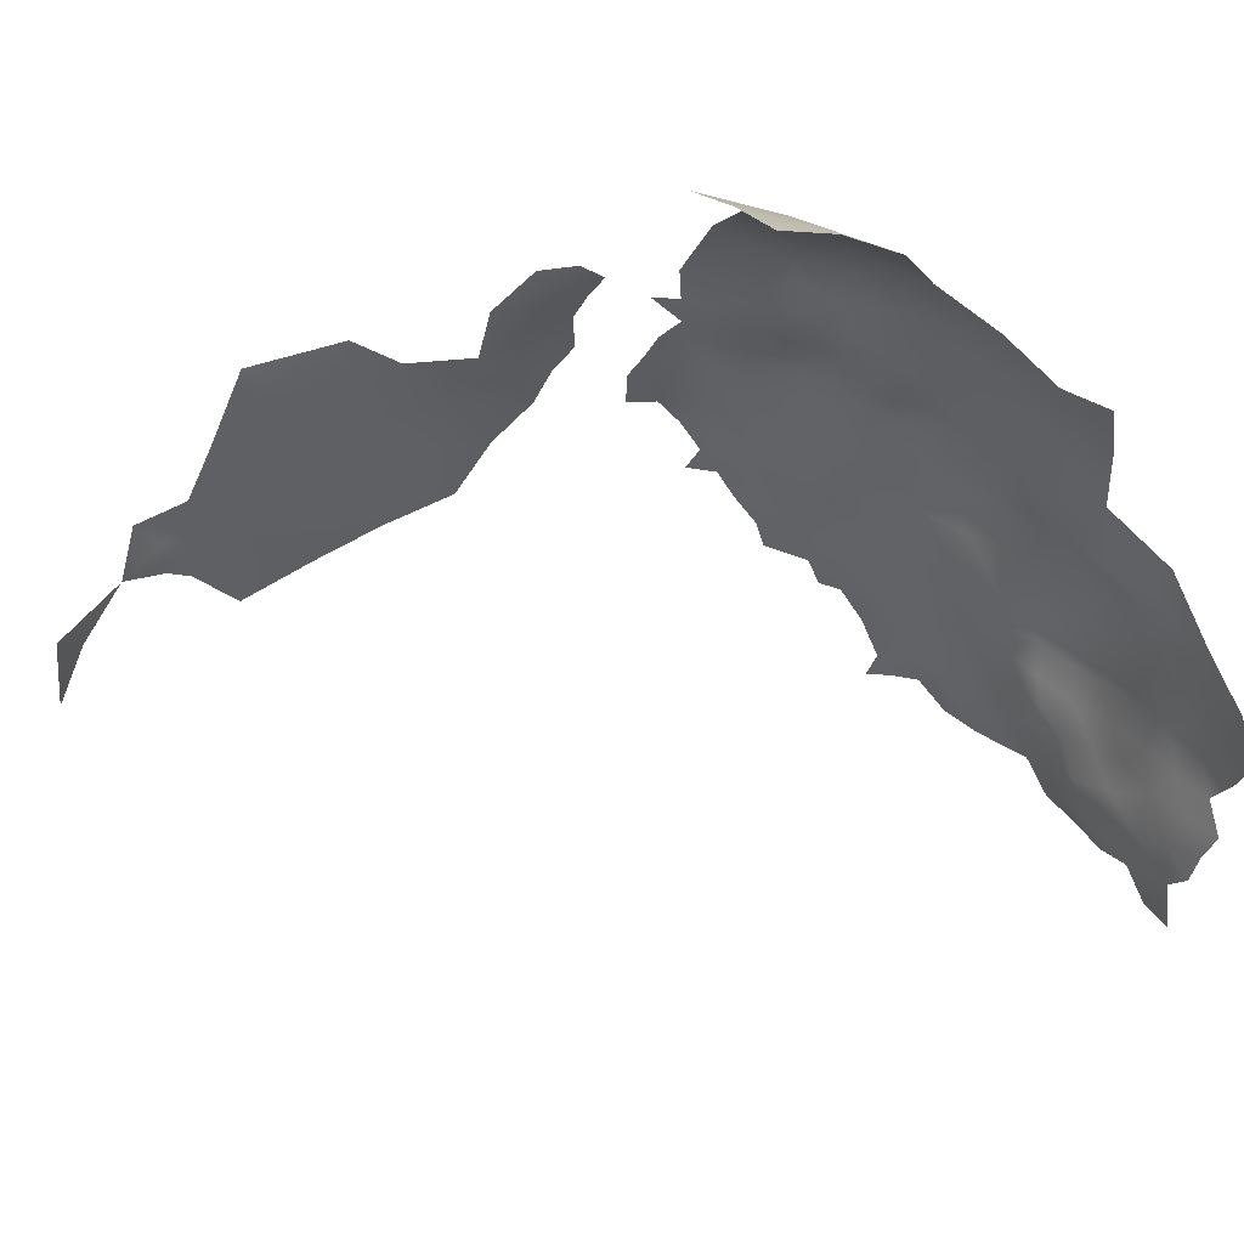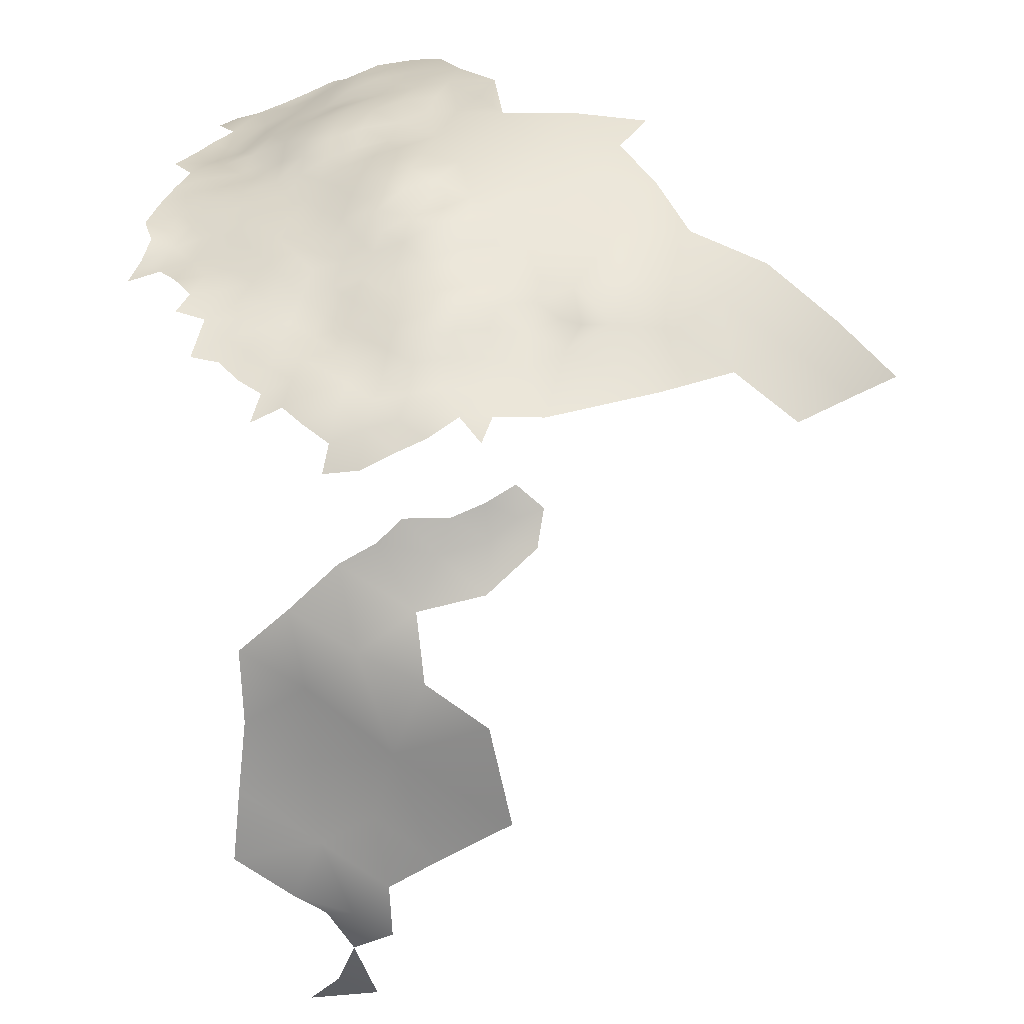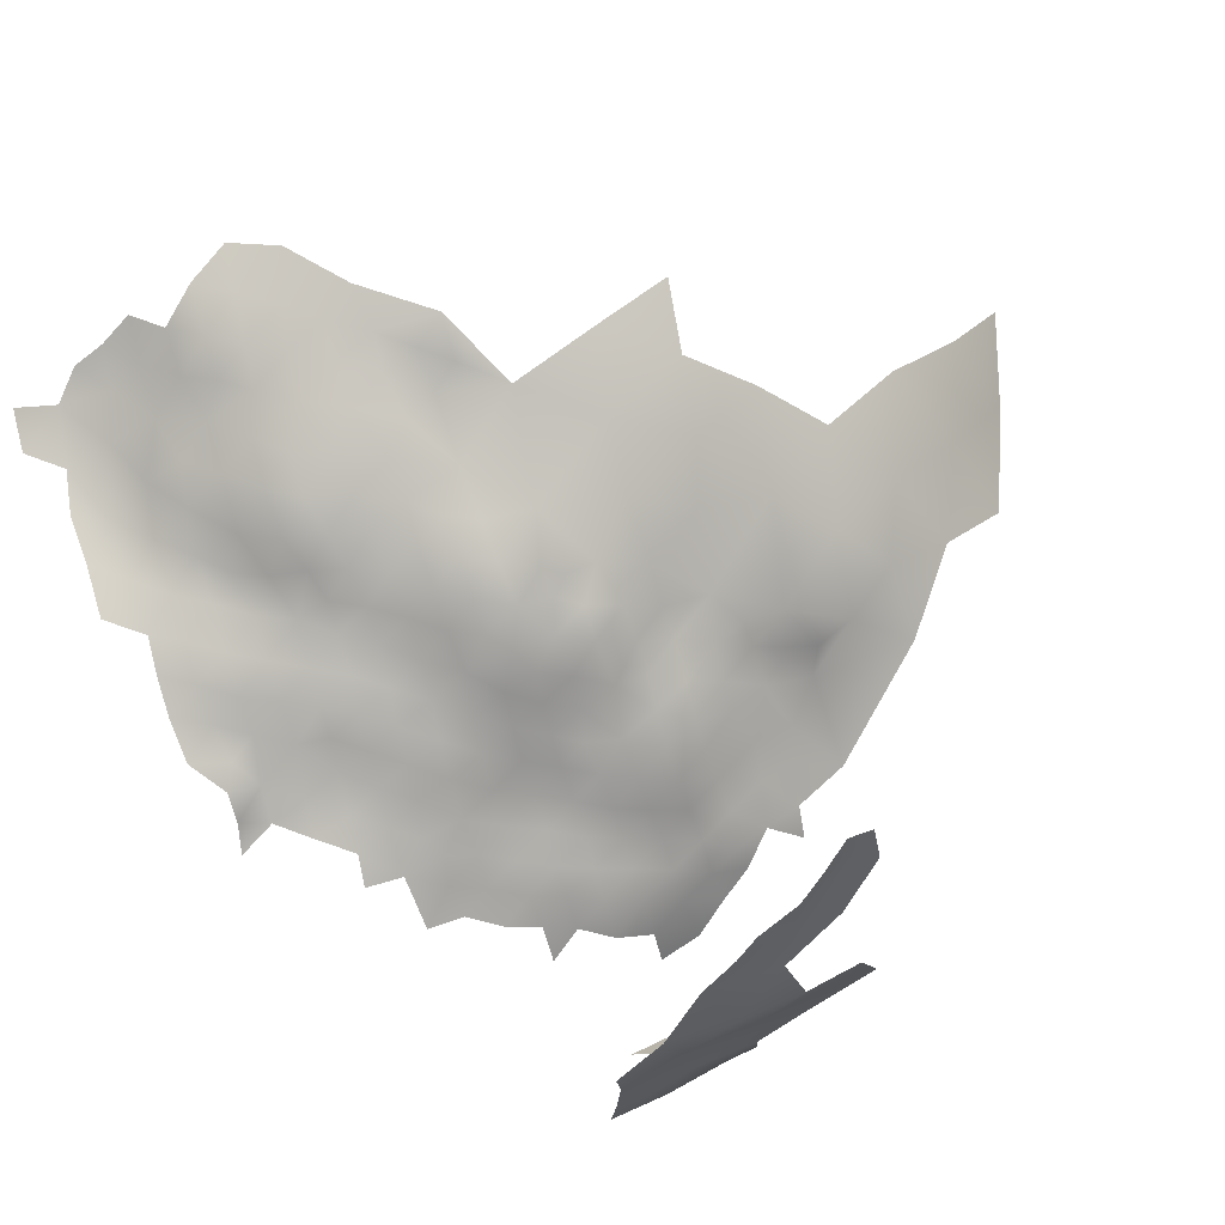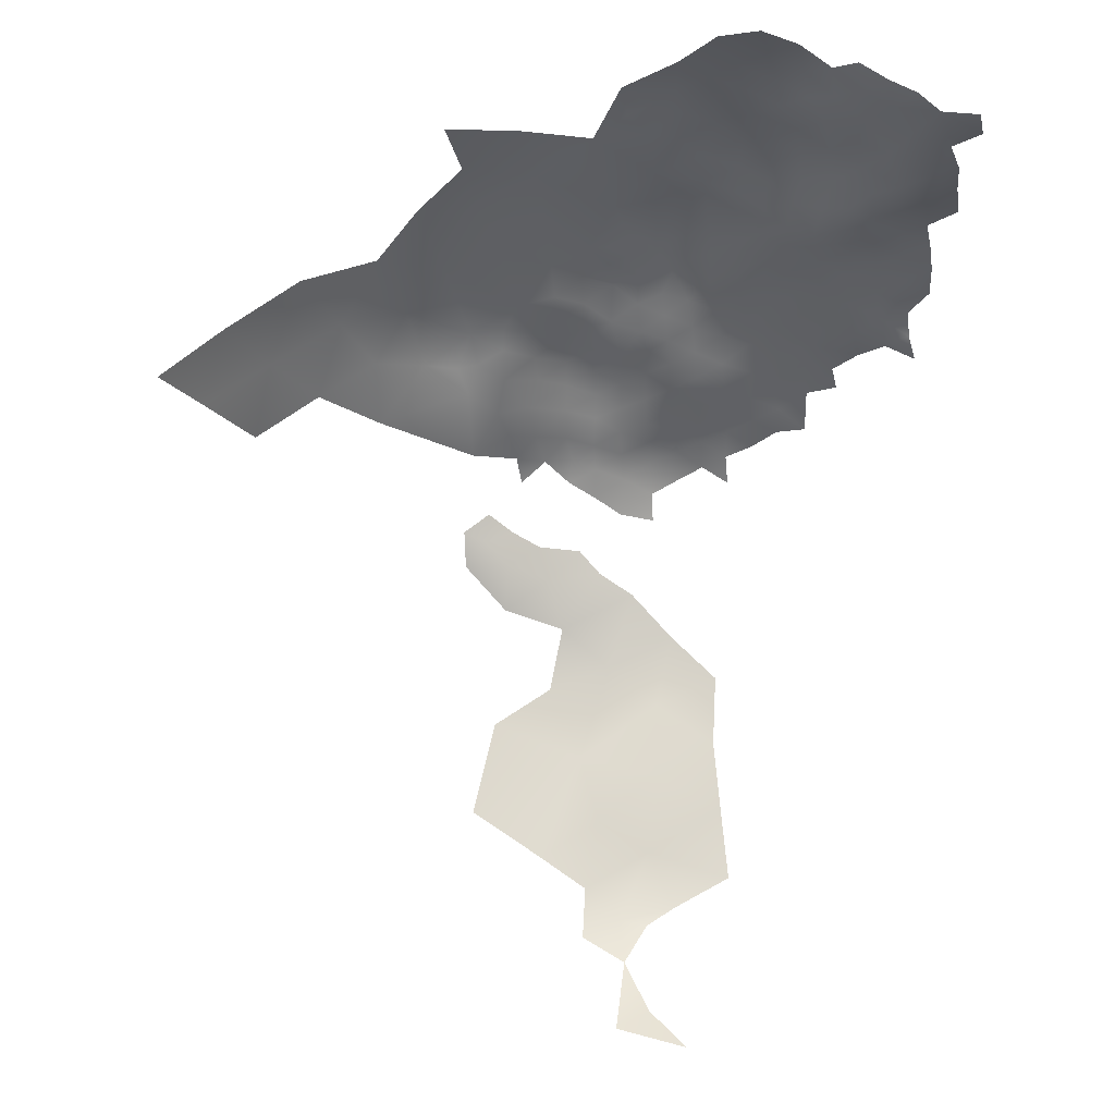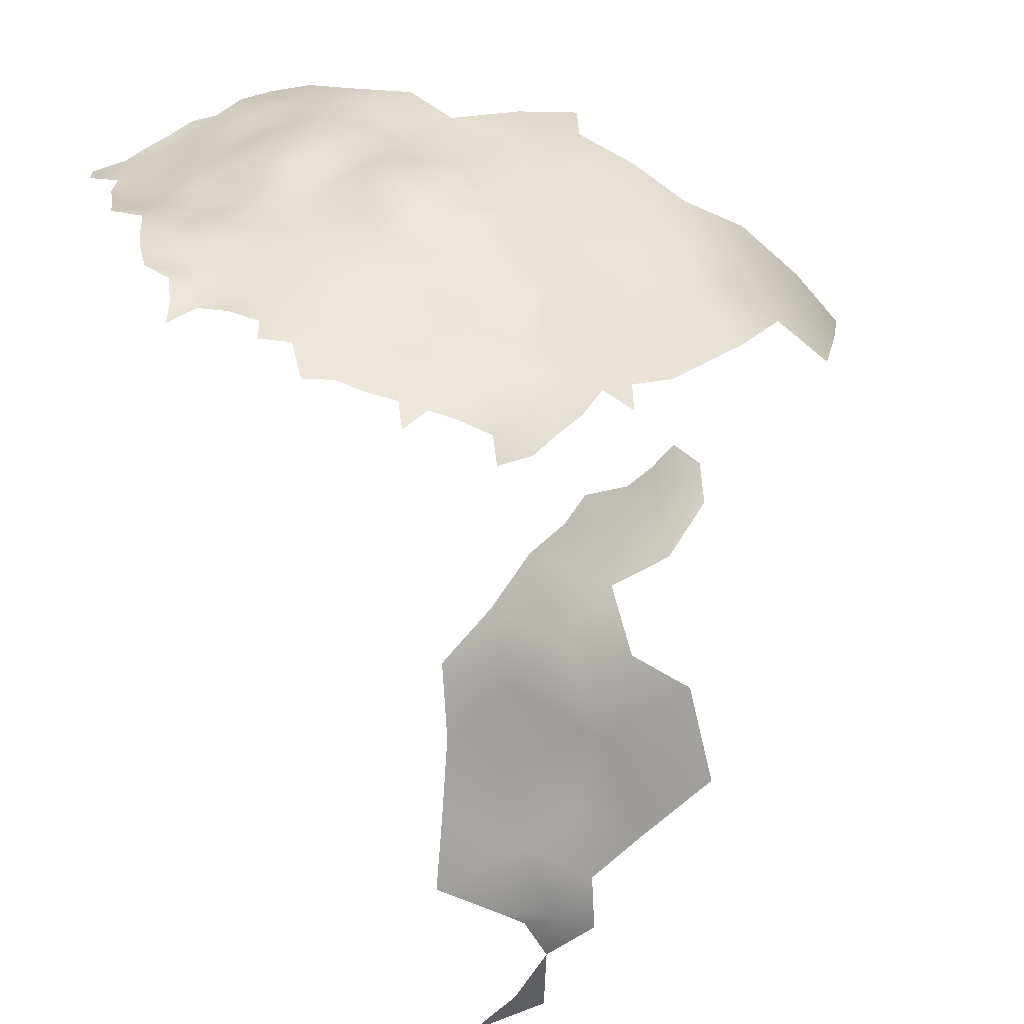
<metadata>
{"format":"obj","ext":"obj","renderer":"f3d","projection":"perspective","resolution":1024,"background":"white","views":[{"elev":65.3,"azim":-120.0,"up":"+Y"},{"elev":23.2,"azim":86.1,"up":"+Z"},{"elev":75.9,"azim":46.9,"up":"+Z"},{"elev":-20.1,"azim":-107.7,"up":"+Z"},{"elev":19.0,"azim":56.2,"up":"+Z"}]}
</metadata>
<code>
v -140.6 942.7 -258.1
v -93.16 972.5 -256.9
v -122.8 951.1 -255.5
v -123.9 954.6 -252.5
v -128.1 951.6 -253.8
v -126.1 948.4 -256.6
v -121.1 947.1 -257.5
v -125.3 944.6 -257.9
v -120.3 942.1 -258.4
v -116.4 944.9 -258.4
v -117.4 950.3 -257
v -124.3 939.7 -258.3
v -120 937.4 -259.5
v -115.9 939.9 -259.6
v -112.8 947.6 -258.5
v -113.2 952.4 -257.4
v -112.3 942.9 -260
v -108.9 945.7 -260.1
v -109.2 950.3 -258.8
v -109.2 954.9 -257.6
v -112.9 956.6 -255.6
v -113.4 960.7 -253.7
v -116.9 957.7 -253.6
v -118.1 962.2 -252.3
v -120.8 958.5 -251.5
v -119.8 954.4 -253.9
v -116.2 954 -255.7
v -108.8 959 -255.4
v -105.3 952.7 -259.2
v -104.8 957.1 -258
v -105.7 948.2 -260.2
v -101.7 950.6 -261
v -101.1 955.1 -260
v -105.9 944.4 -261.6
v -102.3 946.4 -262.3
v -100.5 959.8 -257.9
v -104.8 961.2 -255.8
v -105.1 965.4 -253.3
v -108.9 963 -253.6
v -101.7 963.8 -255.3
v -97.56 953 -261.9
v -96.95 957.4 -260.8
v -98.16 948.7 -262.9
v -93.97 951.1 -264
v -93.5 955.4 -263.1
v -93.15 959.9 -262
v -92.67 964 -260.5
v -96.12 961.5 -259.2
v -89.73 962.6 -263.1
v -89.36 966.8 -262.2
v -90.07 958.4 -264.6
v -90.06 954 -265.9
v -86.93 957.1 -267.4
v -86.81 961.1 -265.6
v -90.18 949.2 -266.9
v -86.66 952.4 -268.5
v -83.32 959.9 -268.1
v -83.31 963.8 -266
v -86.87 964.8 -264
v -79.82 962.7 -268.7
v -83.23 955.6 -269.6
v -79.72 958.4 -270.3
v -84.28 968.1 -264.3
v -83.01 950.9 -270.3
v -79.72 953.9 -271.4
v -86.44 948 -269.3
v -83.13 946.4 -271.5
v -79.57 949.3 -272.4
v -76.16 948.3 -275
v -79.14 945.1 -274
v -76.78 952.5 -273.3
v -88.7 971.2 -260.8
v -92.38 968.3 -259.1
v -80.16 966.8 -266.8
v -80.06 971.1 -265.2
v -77.02 965.6 -269.4
v -76.97 969.8 -267.7
v -73.76 964.8 -272
v -74.1 968.9 -270.3
v -76.78 961.5 -271.3
v -77.61 974.6 -267.1
v -74.36 973.6 -269.8
v -83.87 973 -263.3
v -83.98 977.6 -262.8
v -84.76 982.8 -262.6
v -84.53 986.8 -262.5
v -89 986 -260.4
v -88.02 979.7 -261.1
v -81.42 981 -264.9
v -82.02 986.2 -264.7
v -87.15 975 -261.6
v -80.27 975.7 -264.5
v -91.37 980.9 -259.4
v -96.51 969.5 -256.6
v -95.22 965.4 -258.3
v -79.6 989.3 -266.4
v -78.15 984.7 -267.7
v -86.17 943.4 -270.4
v -82.8 942.5 -272.8
v -78.54 979.4 -267.2
v -101.3 968.5 -254.1
v -98.66 944.6 -264.3
v -103 942.5 -263.7
v -98.78 940.3 -265.4
v -94.86 942.6 -266.4
v -94.87 947 -265.3
v -70.86 968.1 -273.6
v -70.98 972.6 -272.9
v -70.79 963.5 -274.3
v -70.69 958.7 -275.2
v -67.59 966.6 -276.1
v -67.67 962.1 -277.2
v -67.62 970.5 -274.8
v -108.1 941.1 -262.1
v -112.1 938.4 -261.8
v -73.38 955.2 -274
v -73.44 951.2 -276.1
v -76.74 956.8 -271.9
v -129 942.1 -257.5
v -130.2 946.8 -256.2
v -135.1 944.8 -257.3
v -133.5 939.9 -258.3
v -127.5 937.1 -258.3
v -88.69 945.2 -268.5
v -64.87 966.1 -279.6
v -65.46 970.3 -278
v -103.5 938.2 -264.7
v -63.97 961.4 -281.6
v -119.5 932.8 -260.7
v -123.7 934.9 -259.4
v -114.6 931 -262.1
v -116 935.8 -261.4
v -152.6 940.6 -257.4
v -157.4 943.3 -257.5
v -153.5 947.1 -255.6
v -147.8 943 -257.2
v -143.6 939.8 -257.9
v -138.4 937.6 -258
v -132.4 934.6 -258.1
v -90.57 976.2 -259.4
v -99.53 972.3 -254.9
v -102.6 973.1 -253.1
v -105.9 969.9 -252.1
v -72.84 946.8 -277.9
v -84.57 938.5 -272.5
v -67.12 974.8 -275.6
v -71.18 977.5 -273.3
v -154.5 954.9 -252.7
v -154.4 959.1 -250.9
v -155.3 951.2 -254.5
v -150.3 952.2 -254.1
v -149.6 956.6 -252.1
v -150 960.9 -249.5
v -144.1 953.6 -253
v -144.9 958.6 -250.6
v -151.4 966.2 -247.7
v -146 963.2 -248.3
v -139.5 957.5 -251.6
v -146.3 948.3 -255.7
v -141.6 961.1 -249.5
v -141.9 965.6 -247.8
v -137.9 963.2 -249.2
v -138.4 952.6 -253.2
v -134.4 959.7 -250.2
v -134.1 954.7 -252.4
v -134.4 949.6 -254.4
v -129.1 956.8 -250.9
v -130 961.4 -249.4
v -93.96 977.5 -256.7
v -109.4 967.4 -251.9
v -73.94 960 -273.1
v -152.1 971.9 -247.1
v -147.1 968.8 -247.1
v -147.1 976 -245.8
v -142.4 971.6 -246.7
v -138.2 968.8 -247.6
v -137.8 973.7 -246.4
v -138.6 978.5 -245.4
v -133.6 971.4 -247.1
v -132.9 976.7 -246.1
v -133.4 965.8 -248.3
v -128.7 969.4 -247.9
v -129.2 974.5 -247.5
v -128.7 979.1 -246.8
v -125.5 959.2 -250.6
v -74.64 980 -270.2
v -95.21 938.2 -266.9
v -99.48 935.8 -266.1
v -104.2 933.5 -266.3
v -107.6 935.4 -263.8
v -106.6 930.7 -265.4
v -92.1 936.3 -268.3
v -90.14 940.4 -269
v -104 928.8 -267.7
v -109.4 932.1 -263
v -140 948.3 -255.3
v -98.44 964.9 -256.1
v -113.2 964.9 -252.2
v -113.3 969.2 -250.9
v -116.4 974 -250.3
v -117.7 967.1 -251.1
v -110.4 971.8 -251.3
v -107.6 977 -251.8
v -124 977.4 -248.6
v -77.37 991.9 -266.6
v -75.53 989.7 -269.5
v -82.45 991.4 -262.8
v -69.8 953.8 -277
v -67.36 957.4 -279
v -64.92 956.4 -282.4
v -129.4 983.4 -245.2
v -124.5 980.9 -246.4
v -59.48 963.4 -290.2
v -59.61 966.8 -286.9
v -111.6 934.7 -262.7
v -59.81 958.1 -293.3
v -126.9 964.8 -248.9
v -95.19 982.7 -256.2
v -96.69 974.1 -255.5
v -99.19 978.2 -254.6
v -122.1 968.8 -249.5
v -123.8 973 -248.5
v -70.45 981.7 -273.5
v -73.19 984.3 -271.2
v -76.96 996.8 -266.5
v -121.9 963.2 -250.3
v -65.1 952.4 -364.9
v -60.9 956.5 -358.9
v -61.74 962 -362.1
v -56.58 958.8 -351
v -52.99 964.3 -346.8
v -54.46 958.8 -344.1
v -66.46 979.2 -275.4
v -63.6 977.5 -278.1
v -100.4 974.9 -254.4
v -59.67 977.7 -285
v -58.88 978.2 -290.1
v -59.31 982.1 -287.1
v -57.85 971.3 -291.5
v -58.97 973.1 -286.7
v -56.79 984.5 -290.4
v -91.7 944.6 -267.3
v -66.36 986.2 -275.7
v -60.5 981.9 -282.8
v -56.55 955.2 -345.1
v -56.38 950.7 -342.1
v -59.35 985.5 -285.8
v -59.44 944.9 -316.3
v -50.22 977.6 -313.6
v -57.89 954 -321.8
v -57 953.3 -310.2
v -59.94 944.5 -305.7
v -58.9 951.3 -299.3
v -58.95 943.7 -326.6
v -54.93 960.3 -304.1
v -93.68 1031 -272.6
v -94.5 1040 -281.5
v -84.73 1022 -273
v -85.63 1032 -281.1
v -94.38 1020 -263.9
v -76.84 1013 -273.8
v -76.19 1022 -281.1
v -109.1 1000 -250.2
v -116.4 1005 -248.5
v -117.4 995.1 -247.5
v -101.8 995.8 -253.1
v -109.4 989.5 -249.9
v -118.7 984 -247.6
v -101.9 985.5 -253.1
v -96.37 990.8 -256.1
v -92.18 998.1 -258.1
v -93.87 1009 -258.7
v -101.7 1005 -253.9
v -85.35 1012 -265.7
v -78.68 1005 -268
v -84.86 1002 -262.1
v -71.21 1002 -274.3
v -52.05 969.2 -307.6
v -53.62 964.8 -318.8
v -54.26 962 -328.9
v -53.12 963.9 -339.2
v -56.22 954.6 -333.6
v -51.46 970.6 -334.4
v -48.77 980.6 -327.5
v -58.82 942.6 -337.3
v -55.64 968.3 -298.7
v -55.41 977.6 -296.4
f 215 195 190
f 16 27 11
f 92 75 81
f 71 118 65
f 31 18 34
f 54 59 49
f 53 54 51
f 63 58 74
f 52 53 51
f 106 43 102
f 48 47 95
f 48 46 47
f 117 69 144
f 76 60 80
f 49 51 54
f 68 70 69
f 99 67 98
f 244 238 247
f 49 47 46
f 49 46 51
f 55 56 52
f 55 66 56
f 35 34 103
f 35 31 34
f 105 104 187
f 58 54 57
f 141 235 142
f 73 95 47
f 94 2 219
f 94 219 141
f 74 77 75
f 116 71 117
f 62 80 60
f 76 77 74
f 76 79 77
f 29 19 31
f 82 77 79
f 25 26 23
f 78 79 76
f 78 76 80
f 73 50 72
f 71 69 117
f 71 68 69
f 62 60 57
f 62 57 61
f 84 91 83
f 23 26 27
f 60 58 57
f 116 118 71
f 74 60 76
f 74 58 60
f 50 49 59
f 226 25 24
f 96 206 205
f 53 57 54
f 53 61 57
f 58 63 59
f 58 59 54
f 65 68 71
f 65 64 68
f 42 46 48
f 64 56 66
f 64 66 67
f 105 102 104
f 105 106 102
f 114 34 18
f 114 18 17
f 23 21 22
f 67 68 64
f 198 170 199
f 191 189 190
f 191 190 195
f 16 20 21
f 17 115 114
f 17 14 115
f 247 238 241
f 109 112 111
f 188 187 104
f 129 132 13
f 45 46 42
f 45 51 46
f 55 124 66
f 44 43 106
f 44 41 43
f 45 41 44
f 45 42 41
f 62 65 118
f 62 61 65
f 103 102 35
f 109 107 78
f 109 111 107
f 110 112 109
f 33 41 42
f 15 17 18
f 50 73 47
f 50 47 49
f 101 141 142
f 202 199 170
f 27 16 21
f 27 21 23
f 45 52 51
f 98 66 124
f 98 67 66
f 35 43 32
f 35 102 43
f 92 83 75
f 16 19 20
f 37 39 28
f 115 14 132
f 32 29 31
f 32 31 35
f 33 30 29
f 33 29 32
f 92 84 83
f 17 15 10
f 107 111 113
f 85 86 87
f 161 160 162
f 64 65 61
f 37 30 36
f 41 33 32
f 41 32 43
f 12 123 130
f 19 18 31
f 19 15 18
f 40 197 101
f 143 101 142
f 33 36 30
f 126 113 111
f 126 111 125
f 129 13 130
f 5 6 3
f 5 3 4
f 176 177 175
f 40 37 36
f 38 143 170
f 81 75 77
f 81 77 82
f 94 95 73
f 207 86 90
f 207 90 96
f 3 26 4
f 14 13 132
f 85 90 86
f 118 80 62
f 118 171 80
f 117 208 116
f 183 184 180
f 107 79 78
f 12 130 13
f 12 13 9
f 108 107 113
f 108 113 146
f 28 21 20
f 242 106 105
f 16 15 19
f 171 78 80
f 189 191 194
f 36 42 48
f 36 33 42
f 61 56 64
f 39 38 170
f 39 170 198
f 38 101 143
f 38 40 101
f 186 223 224
f 186 147 223
f 171 110 109
f 171 109 78
f 220 169 218
f 2 94 73
f 127 190 189
f 131 132 129
f 179 183 180
f 75 63 74
f 29 20 19
f 197 95 94
f 171 116 110
f 171 118 116
f 89 90 85
f 83 63 75
f 88 87 93
f 88 85 87
f 20 29 30
f 53 52 56
f 53 56 61
f 85 84 89
f 14 9 13
f 236 238 244
f 147 108 146
f 104 127 188
f 37 40 38
f 37 38 39
f 2 169 219
f 157 160 161
f 104 102 103
f 104 103 127
f 12 8 119
f 168 167 185
f 123 12 119
f 157 155 160
f 84 85 88
f 7 9 10
f 96 97 206
f 96 90 97
f 179 176 181
f 155 158 160
f 215 115 132
f 151 152 148
f 70 68 67
f 70 67 99
f 24 25 23
f 24 23 22
f 11 15 16
f 131 215 132
f 193 124 242
f 193 98 124
f 149 148 152
f 149 152 153
f 91 88 140
f 91 84 88
f 220 219 169
f 11 7 10
f 11 10 15
f 179 177 176
f 140 72 91
f 28 22 21
f 145 99 98
f 140 88 93
f 182 179 181
f 39 22 28
f 39 198 22
f 202 170 143
f 14 17 10
f 14 10 9
f 153 155 157
f 153 152 155
f 4 26 25
f 4 25 185
f 235 141 219
f 235 219 220
f 182 183 179
f 28 30 37
f 28 20 30
f 233 147 146
f 165 163 166
f 44 52 45
f 44 55 52
f 55 242 124
f 154 158 155
f 94 141 101
f 94 101 197
f 201 226 24
f 196 166 163
f 201 198 199
f 100 92 81
f 212 211 184
f 55 44 106
f 55 106 242
f 126 146 113
f 233 223 147
f 154 163 158
f 151 148 150
f 165 158 163
f 165 164 158
f 200 199 202
f 188 127 189
f 204 212 184
f 204 184 183
f 110 209 112
f 83 91 72
f 224 206 97
f 223 233 243
f 121 120 166
f 93 169 140
f 93 218 169
f 176 161 162
f 176 162 181
f 185 25 226
f 234 233 146
f 11 3 7
f 110 116 208
f 110 208 209
f 8 6 120
f 8 120 119
f 105 193 242
f 187 192 193
f 187 193 105
f 125 111 112
f 140 169 2
f 197 48 95
f 89 100 97
f 89 97 90
f 108 79 107
f 108 82 79
f 221 226 201
f 172 156 173
f 131 195 215
f 8 12 9
f 8 9 7
f 174 172 173
f 114 103 34
f 174 173 175
f 180 177 179
f 196 121 166
f 237 238 236
f 222 204 183
f 5 120 6
f 92 89 84
f 92 100 89
f 7 3 6
f 7 6 8
f 137 138 1
f 167 168 164
f 63 50 59
f 154 151 159
f 154 155 152
f 154 152 151
f 115 215 190
f 161 176 175
f 167 164 165
f 128 125 112
f 217 226 221
f 167 4 185
f 143 142 203
f 143 203 202
f 197 40 36
f 197 36 48
f 24 198 201
f 24 22 198
f 209 210 128
f 209 128 112
f 11 27 26
f 11 26 3
f 167 5 4
f 173 161 175
f 173 157 161
f 145 98 193
f 114 115 190
f 2 73 72
f 2 72 140
f 114 127 103
f 114 190 127
f 186 224 97
f 186 97 100
f 158 162 160
f 158 164 162
f 139 122 138
f 240 237 236
f 157 156 153
f 157 173 156
f 185 217 168
f 185 226 217
f 180 178 177
f 135 134 133
f 63 83 72
f 63 72 50
f 147 82 108
f 196 1 121
f 151 150 135
f 181 162 164
f 181 164 168
f 222 183 182
f 1 138 122
f 1 122 121
f 186 82 147
f 154 196 163
f 154 159 196
f 123 119 122
f 123 122 139
f 5 166 120
f 121 122 119
f 121 119 120
f 237 240 239
f 240 214 239
f 181 217 182
f 181 168 217
f 165 166 5
f 165 5 167
f 182 217 221
f 182 221 222
f 230 232 245
f 207 96 205
f 186 100 81
f 186 81 82
f 135 133 136
f 200 201 199
f 220 142 235
f 237 241 238
f 136 137 1
f 230 231 232
f 200 221 201
f 222 221 200
f 135 159 151
f 135 136 159
f 175 177 178
f 269 220 218
f 211 180 184
f 200 202 203
f 207 87 86
f 225 205 206
f 287 237 239
f 281 232 231
f 255 253 251
f 286 287 239
f 218 93 87
f 213 239 214
f 252 251 253
f 200 204 222
f 243 224 223
f 174 175 178
f 159 136 1
f 159 1 196
f 207 205 225
f 220 203 142
f 264 265 263
f 278 286 255
f 232 246 245
f 270 269 218
f 268 212 204
f 268 204 200
f 265 268 267
f 227 229 228
f 272 271 276
f 272 276 274
f 273 263 266
f 274 276 275
f 263 265 267
f 281 280 282
f 266 269 270
f 283 280 281
f 261 275 277
f 266 263 267
f 266 267 269
f 269 203 220
f 268 211 212
f 250 248 254
f 211 178 180
f 248 251 252
f 270 218 87
f 266 270 271
f 286 239 213
f 250 280 279
f 250 282 280
f 287 241 237
f 258 261 262
f 276 225 275
f 276 207 225
f 261 274 275
f 277 275 225
f 282 285 246
f 230 228 229
f 250 251 248
f 259 258 262
f 258 274 261
f 260 274 258
f 260 258 256
f 256 258 259
f 282 246 232
f 282 232 281
f 260 272 274
f 271 207 276
f 282 250 254
f 282 254 285
f 255 216 253
f 286 216 255
f 286 213 216
f 257 256 259
f 273 266 271
f 273 271 272
f 271 270 87
f 271 87 207
f 268 200 203
f 267 203 269
f 267 268 203
f 279 251 250
f 279 249 278
f 279 278 255
f 279 255 251
f 283 279 280
f 277 225 206
f 284 279 283
f 284 249 279
f 243 206 224
f 243 277 206

</code>
